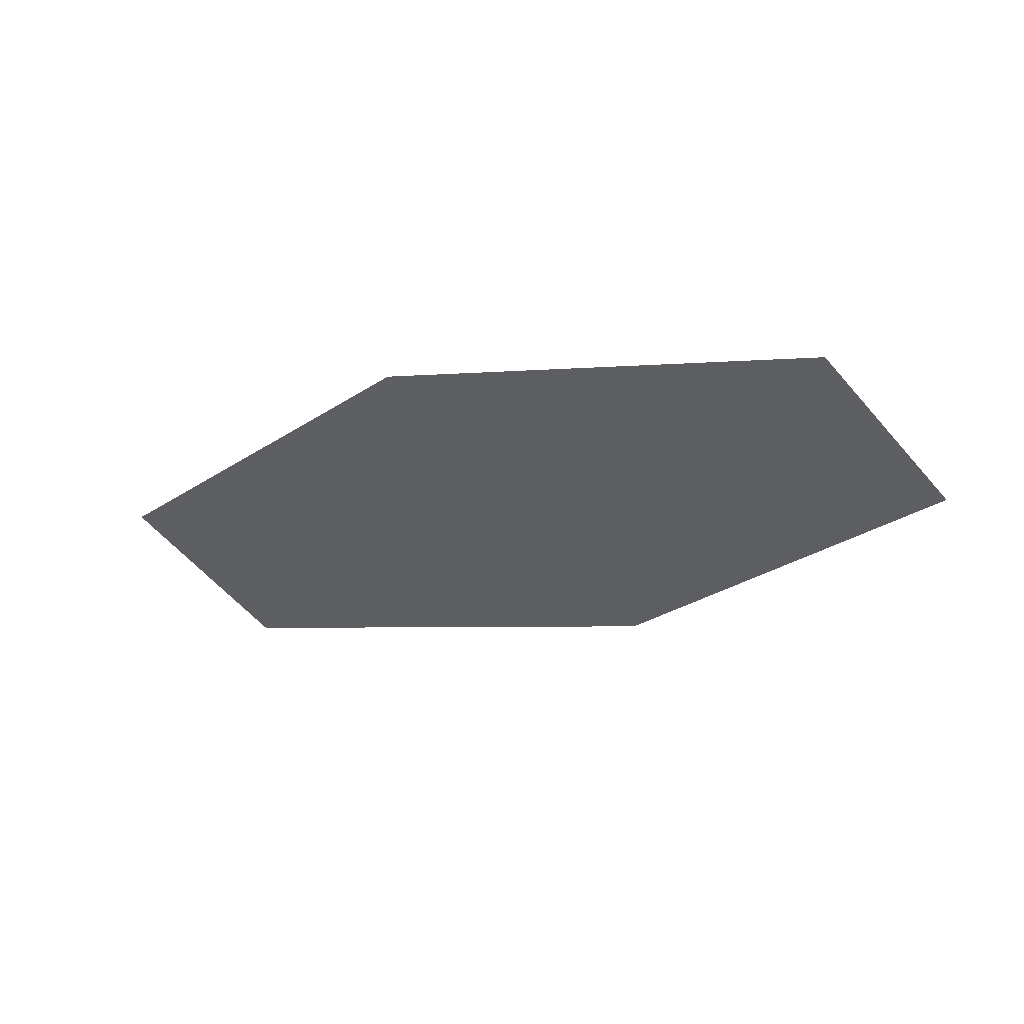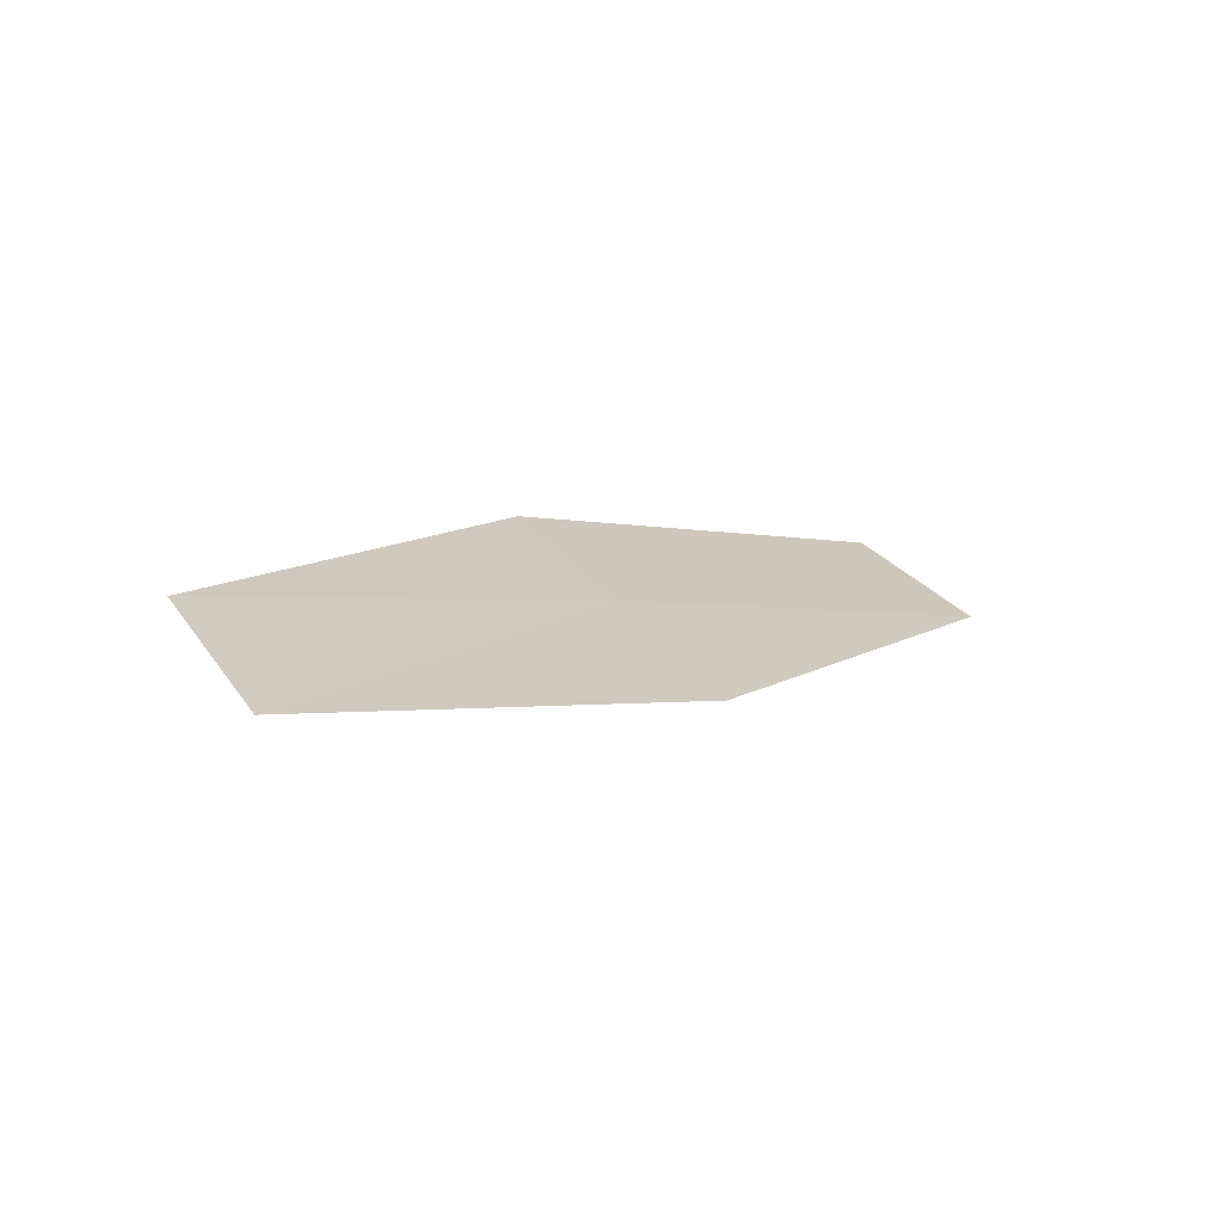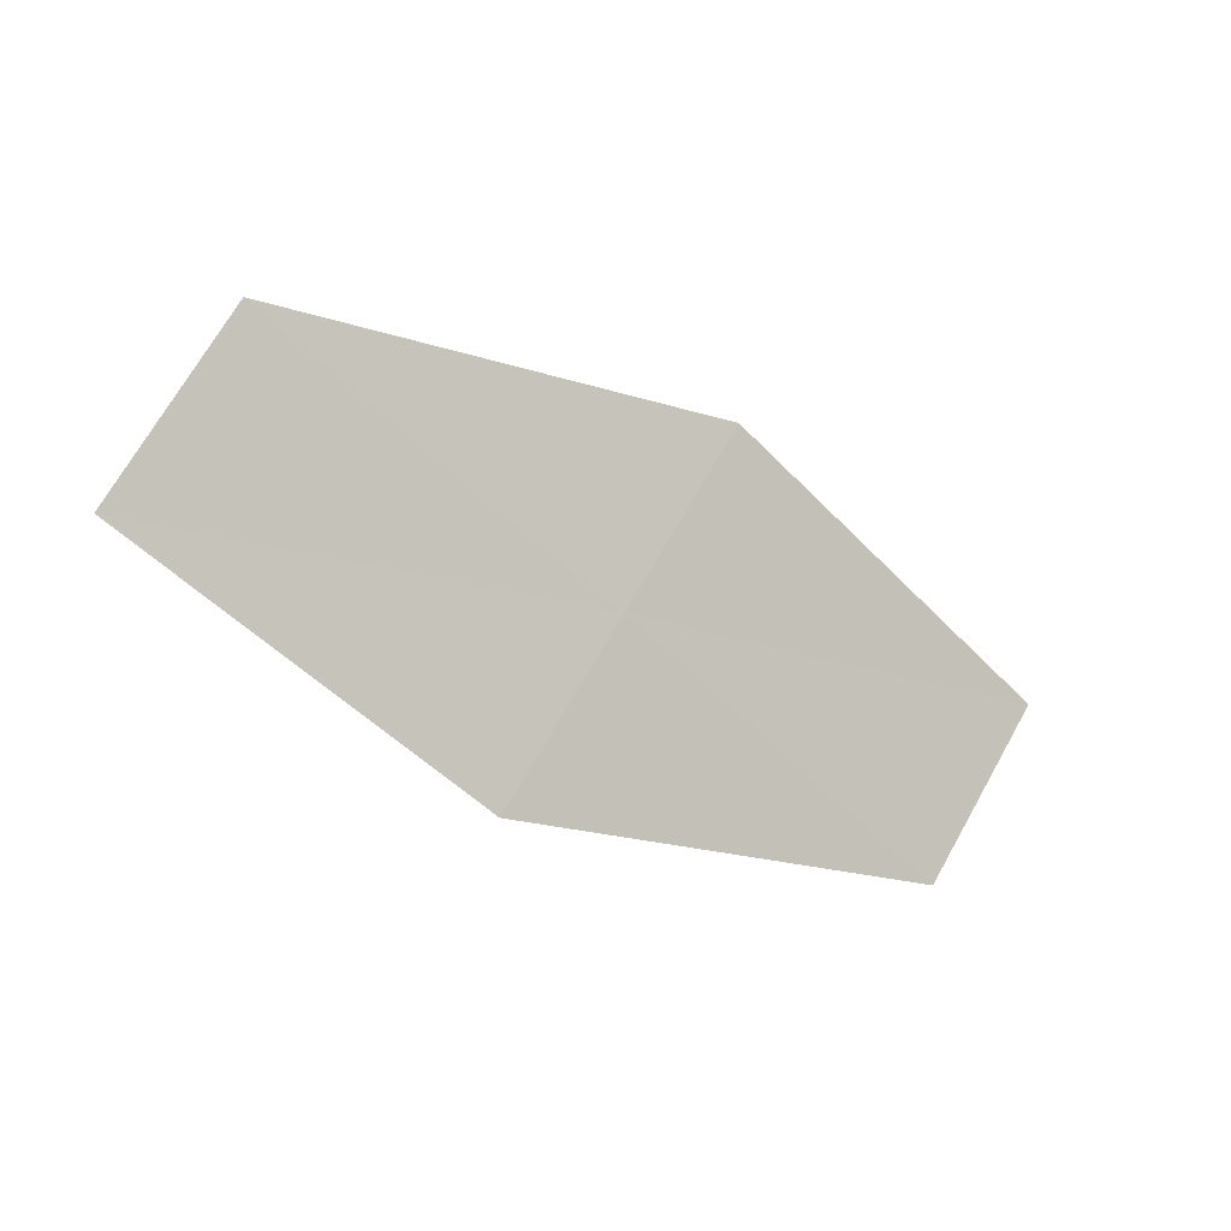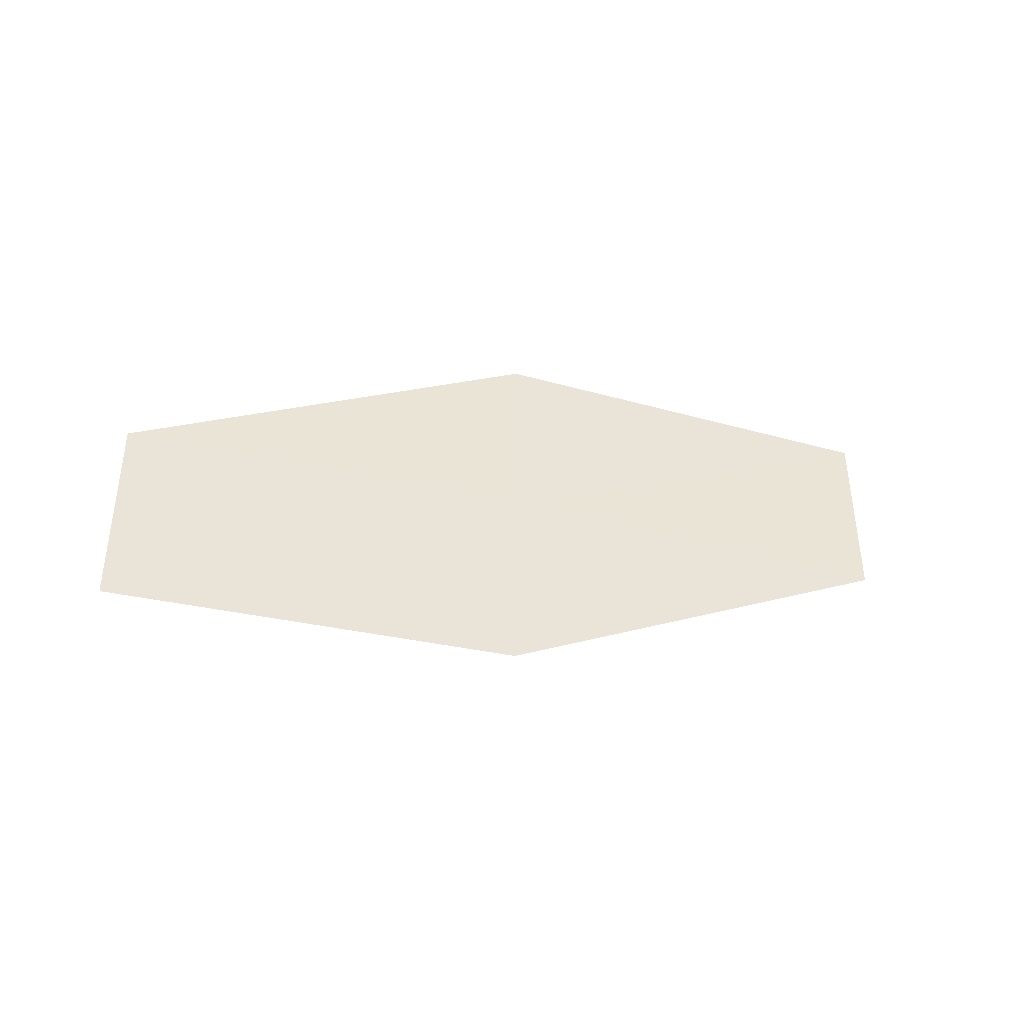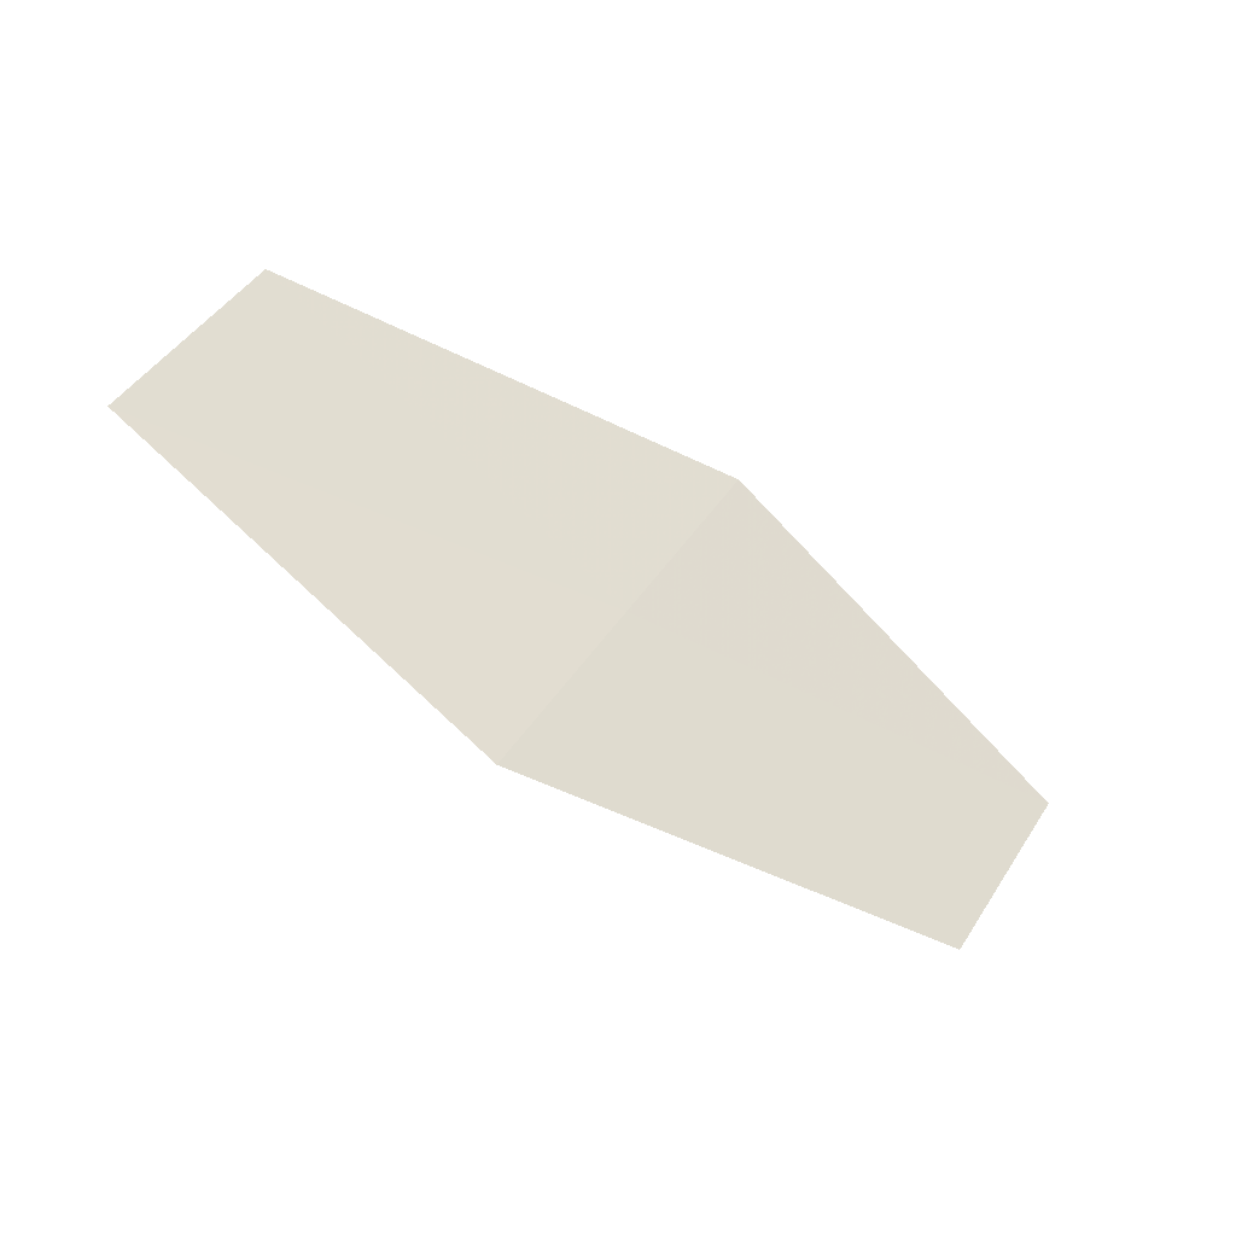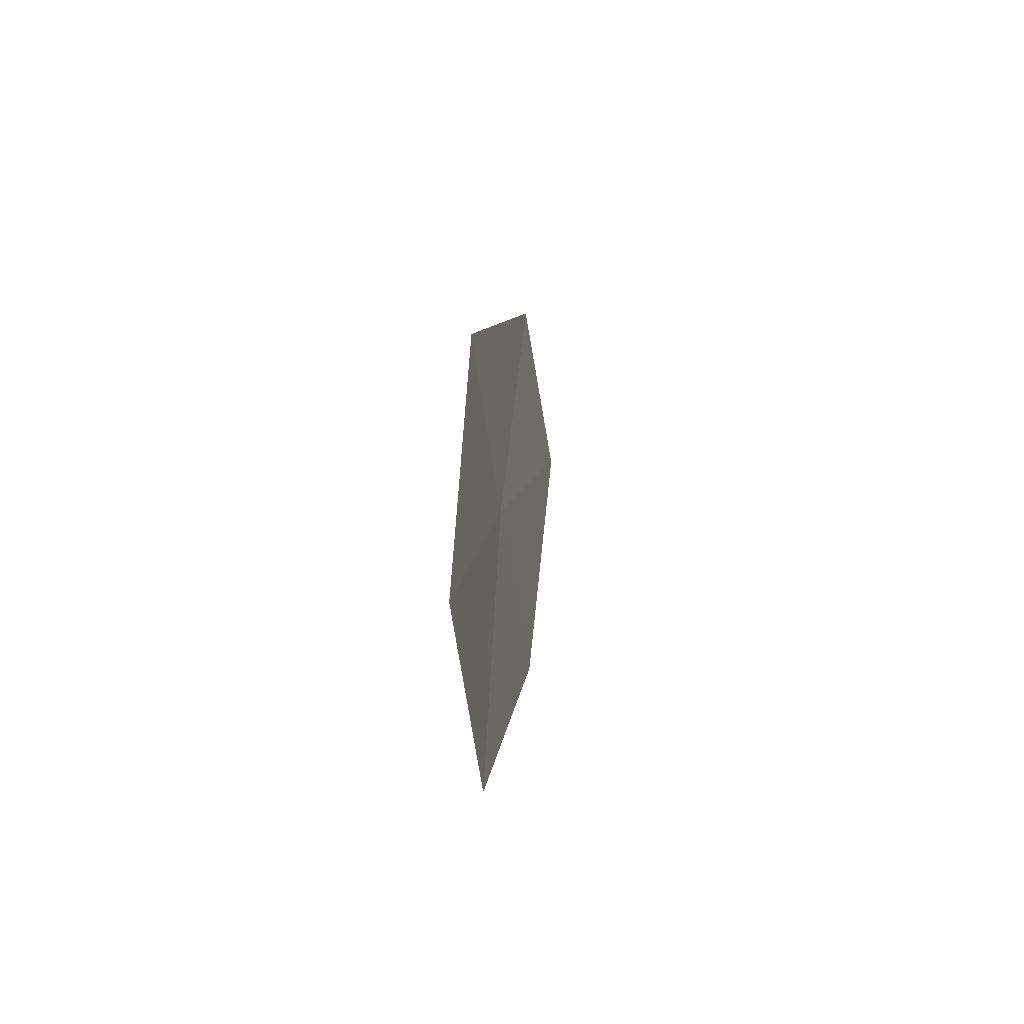
<metadata>
{"format":"obj","ext":"obj","renderer":"f3d","projection":"perspective","resolution":1024,"background":"white","views":[{"elev":-53.1,"azim":8.4,"up":"+Z"},{"elev":30.3,"azim":-58.2,"up":"+Z"},{"elev":-10.5,"azim":-15.9,"up":"+Y"},{"elev":50.0,"azim":-31.3,"up":"+Z"},{"elev":-36.0,"azim":-15.1,"up":"+Y"},{"elev":3.7,"azim":111.5,"up":"+Y"}]}
</metadata>
<code>
v 24.19 -31.95 16.24
v 25.68 -32.94 15.72
v 23.69 -32.76 16.29
v 26.18 -32.14 15.64
v 24.69 -31.14 16.18
v 22.15 -31.79 16.75
v 22.64 -30.96 16.72
f 1 3 2
f 1 2 4
f 1 4 5
f 1 6 3
f 1 7 6
f 1 5 7

</code>
